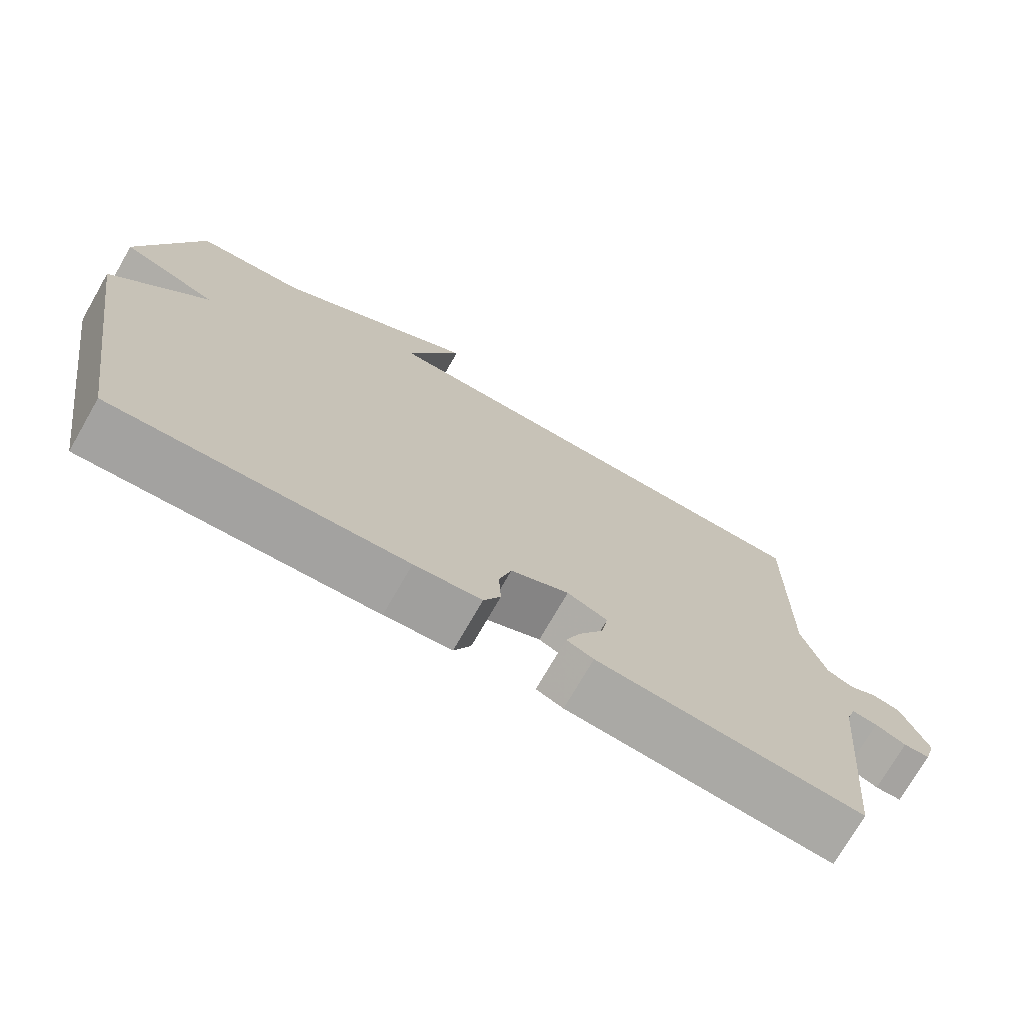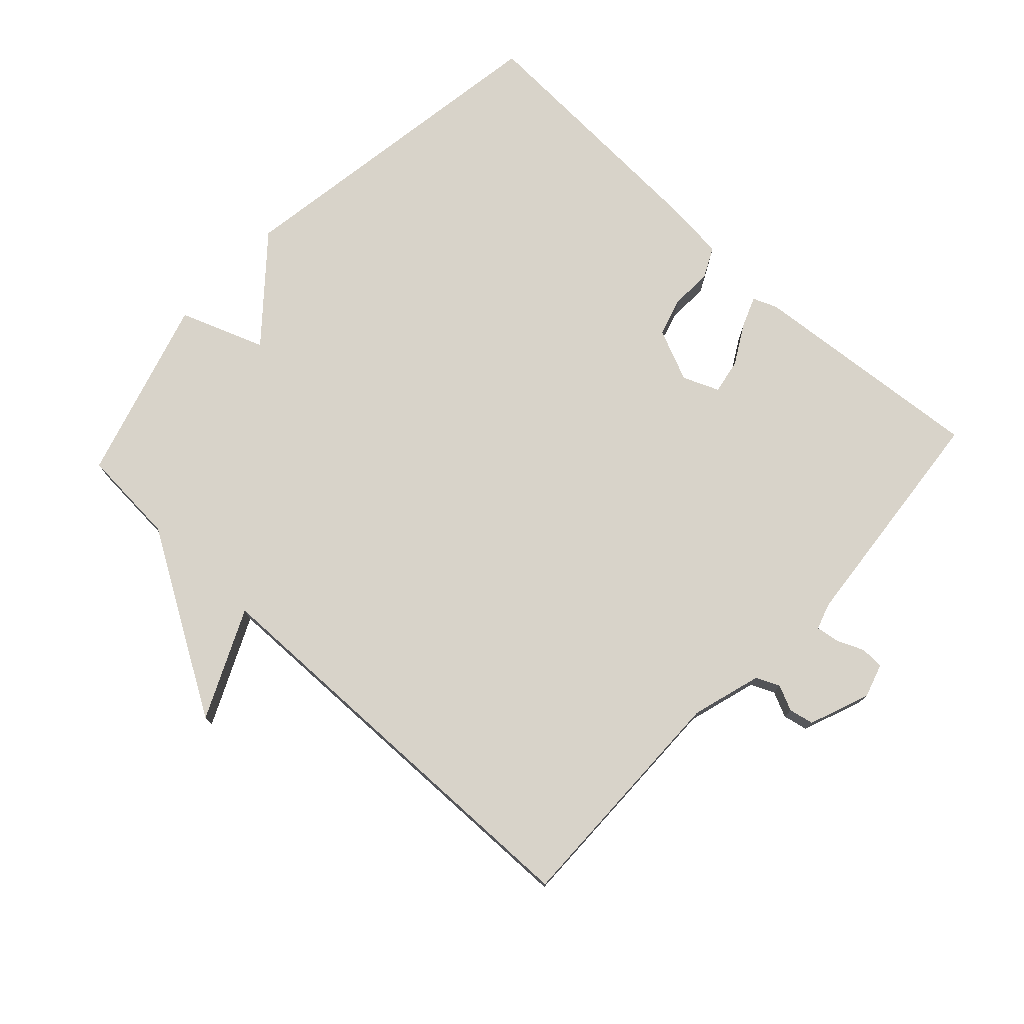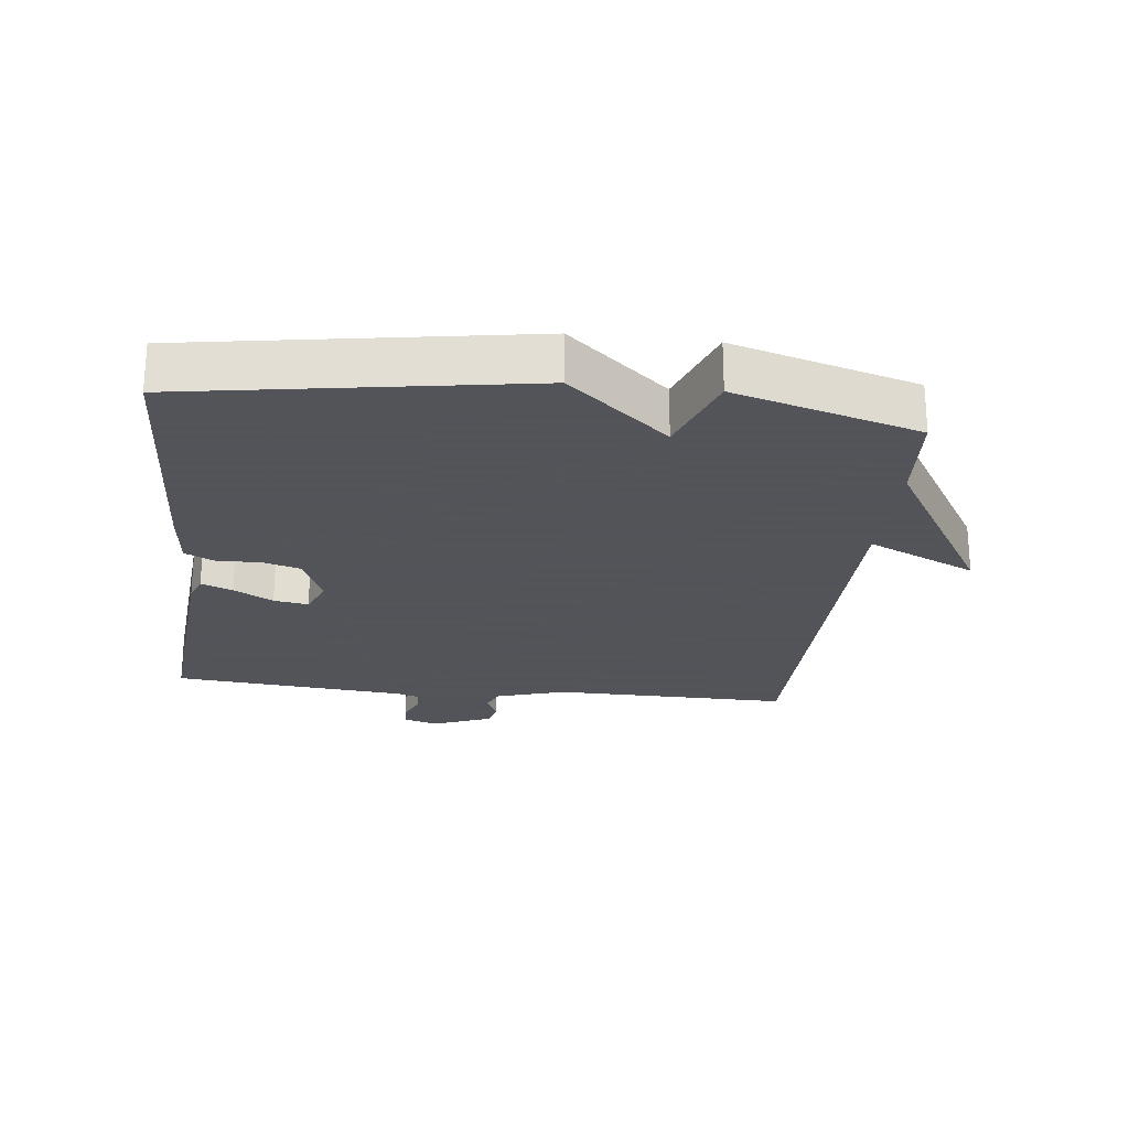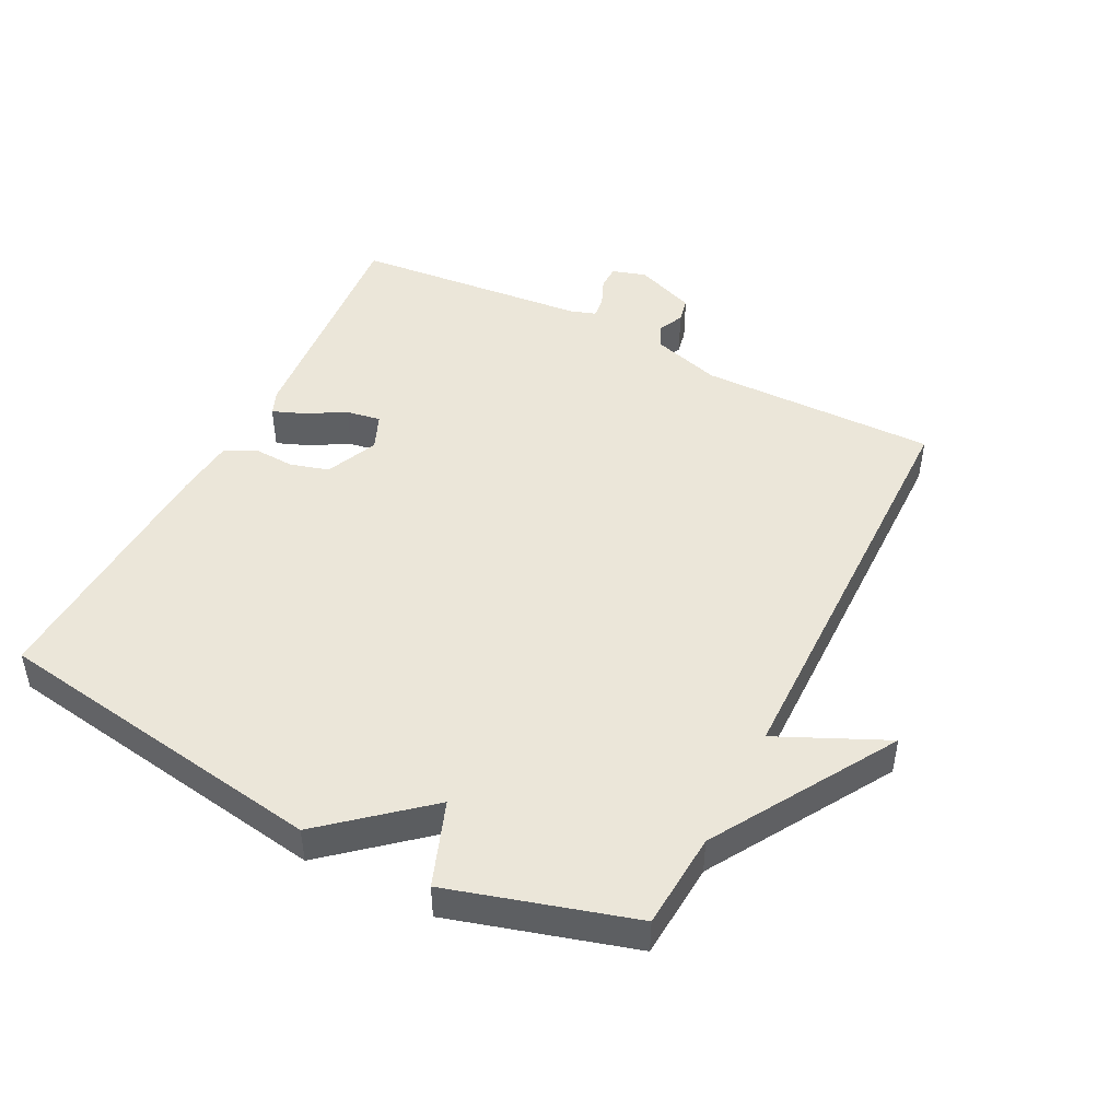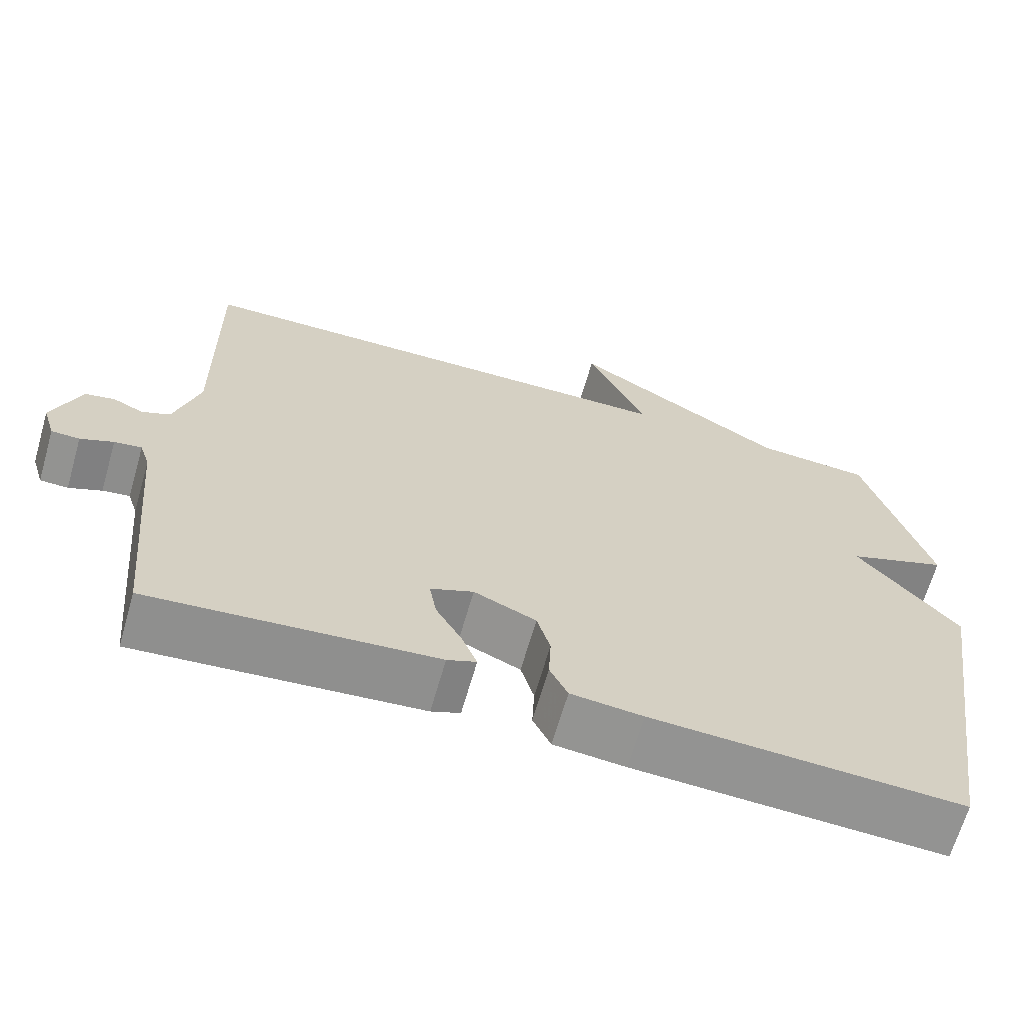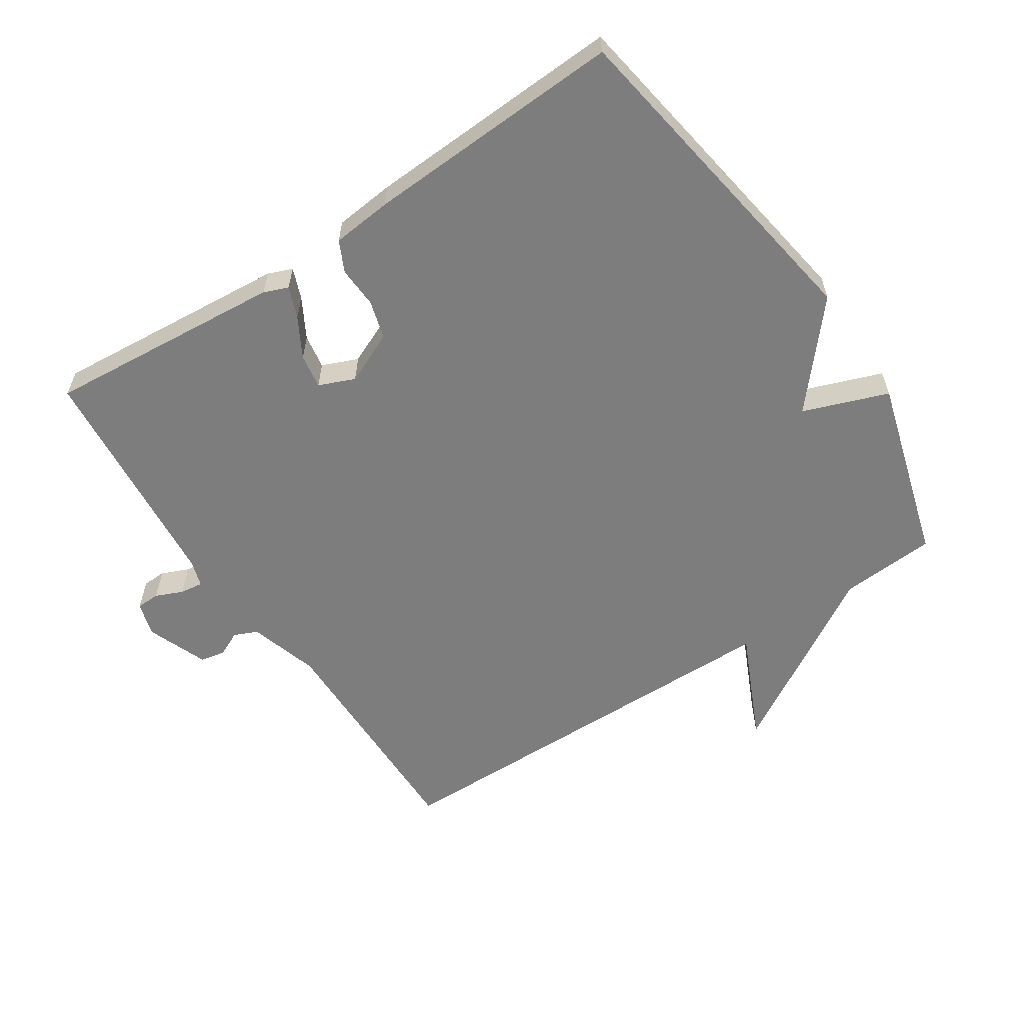
<metadata>
{"format":"obj","ext":"obj","renderer":"f3d","projection":"perspective","resolution":1024,"background":"white","views":[{"elev":-73.7,"azim":-29.9,"up":"+Z"},{"elev":76.0,"azim":42.9,"up":"+Y"},{"elev":-23.9,"azim":-96.3,"up":"+Y"},{"elev":46.8,"azim":-63.0,"up":"+Y"},{"elev":-66.3,"azim":163.9,"up":"+Z"},{"elev":-59.1,"azim":-146.4,"up":"+Y"}]}
</metadata>
<code>
v 0.5 0.07 -0.5
v 0.136 0.07 -0.468
v 0.099 0.07 -0.453
v 0.118 0.07 -0.405
v 0.152 0.07 -0.345
v 0.161 0.07 -0.292
v 0.106 0.07 -0.269
v 0.026 0.07 -0.304
v 0.009 0.07 -0.363
v 0.012 0.07 -0.426
v -0.011 0.07 -0.473
v -0.103 0.07 -0.482
v -0.5 0.07 -0.5
v -0.582 0.07 0.019
v -0.452 0.07 0.171
v -0.582 0.07 0.219
v -0.5 0.07 0.5
v -0.352 0.07 0.51
v -0.075 0.07 0.677
v -0.152 0.07 0.51
v 0.5 0.07 0.5
v 0.495 0.07 0.136
v 0.527 0.07 0.029
v 0.563 0.07 0.013
v 0.602 0.07 0.031
v 0.64 0.07 0.023
v 0.676 0.07 -0.07
v 0.66 0.07 -0.122
v 0.624 0.07 -0.123
v 0.582 0.07 -0.105
v 0.547 0.07 -0.1
v 0.534 0.07 -0.14
v 0.5 0 -0.5
v 0.136 0 -0.468
v 0.099 0 -0.453
v 0.118 0 -0.405
v 0.152 0 -0.345
v 0.161 0 -0.292
v 0.106 0 -0.269
v 0.026 0 -0.304
v 0.009 0 -0.363
v 0.012 0 -0.426
v -0.011 0 -0.473
v -0.103 0 -0.482
v -0.5 0 -0.5
v -0.582 0 0.019
v -0.452 0 0.171
v -0.582 0 0.219
v -0.5 0 0.5
v -0.352 0 0.51
v -0.075 0 0.677
v -0.152 0 0.51
v 0.5 0 0.5
v 0.495 0 0.136
v 0.527 0 0.029
v 0.563 0 0.013
v 0.602 0 0.031
v 0.64 0 0.023
v 0.676 0 -0.07
v 0.66 0 -0.122
v 0.624 0 -0.123
v 0.582 0 -0.105
v 0.547 0 -0.1
v 0.534 0 -0.14
f 28 29 30
f 27 28 30
f 26 27 30
f 25 26 30
f 24 25 30
f 23 24 30 31
f 22 23 31 32
f 20 21 22
f 18 19 20
f 20 22 32
f 18 20 32
f 17 18 32
f 16 17 32
f 15 16 32
f 13 14 15
f 12 13 15
f 11 12 15
f 10 11 15
f 9 10 15
f 8 9 15
f 7 8 15
f 6 7 15 32
f 3 4 5
f 2 3 5
f 1 2 5
f 32 1 5
f 5 6 32
f 62 61 60
f 62 60 59
f 62 59 58
f 62 58 57
f 62 57 56
f 63 62 56 55
f 64 63 55 54
f 54 53 52
f 52 51 50
f 64 54 52
f 64 52 50
f 64 50 49
f 64 49 48
f 64 48 47
f 47 46 45
f 47 45 44
f 47 44 43
f 47 43 42
f 47 42 41
f 47 41 40
f 47 40 39
f 64 47 39 38
f 37 36 35
f 37 35 34
f 37 34 33
f 37 33 64
f 64 38 37
f 1 33 34 2
f 2 34 35 3
f 3 35 36 4
f 4 36 37 5
f 5 37 38 6
f 6 38 39 7
f 7 39 40 8
f 8 40 41 9
f 9 41 42 10
f 10 42 43 11
f 11 43 44 12
f 12 44 45 13
f 13 45 46 14
f 14 46 47 15
f 15 47 48 16
f 16 48 49 17
f 17 49 50 18
f 18 50 51 19
f 19 51 52 20
f 20 52 53 21
f 21 53 54 22
f 22 54 55 23
f 23 55 56 24
f 24 56 57 25
f 25 57 58 26
f 26 58 59 27
f 27 59 60 28
f 28 60 61 29
f 29 61 62 30
f 30 62 63 31
f 31 63 64 32
f 32 64 33 1

</code>
